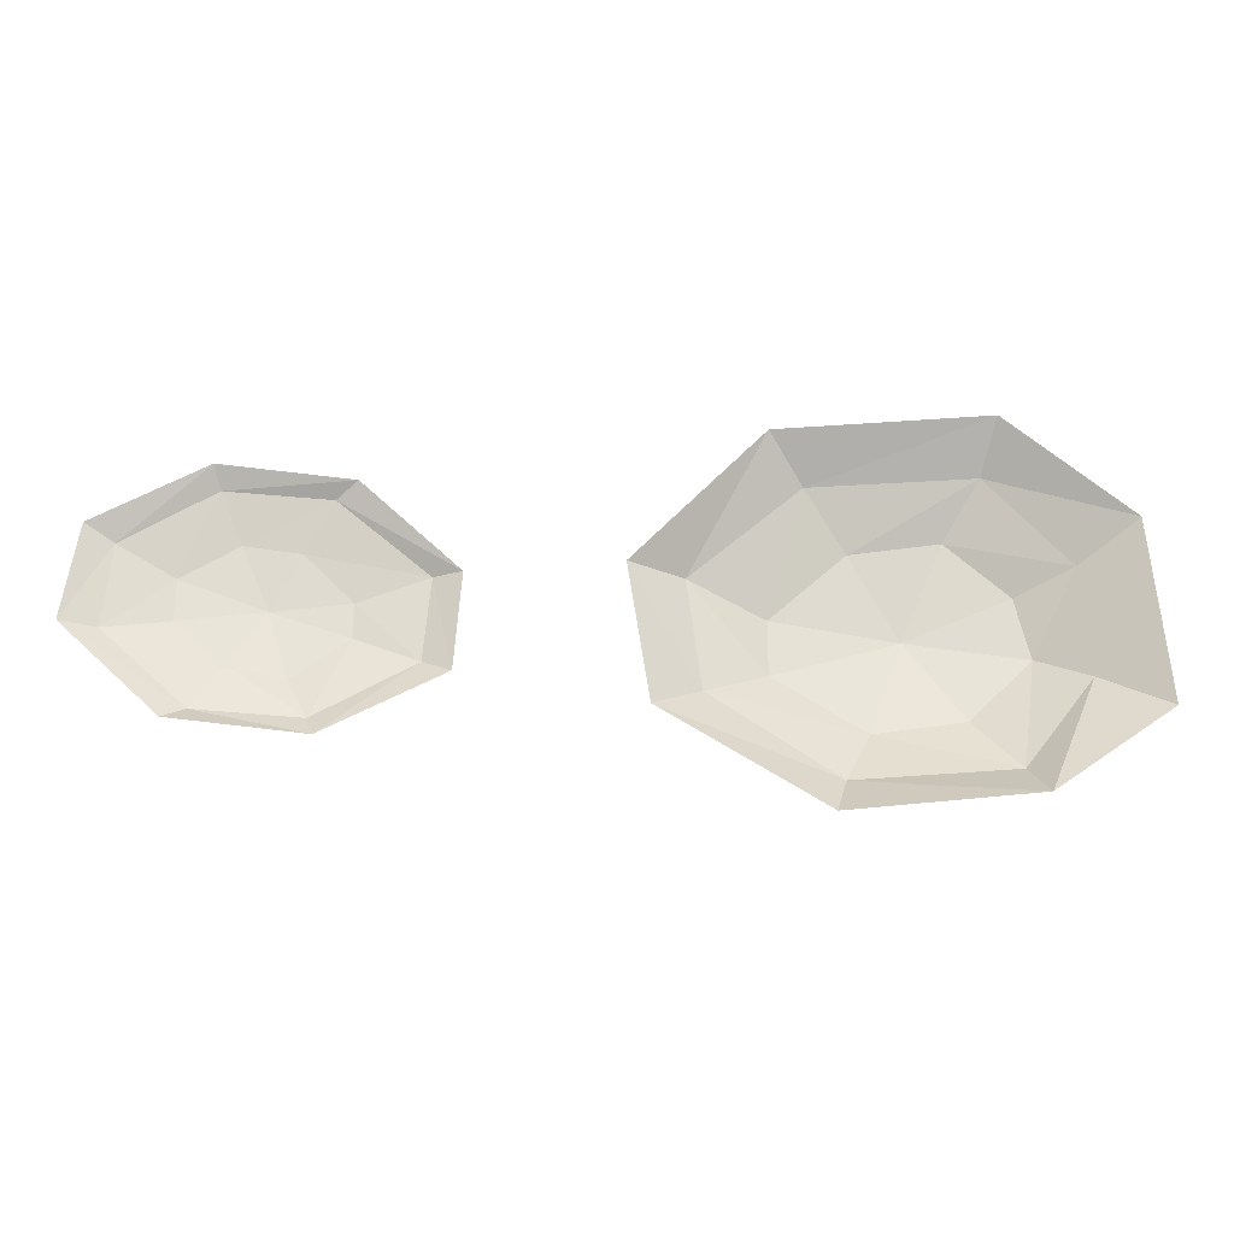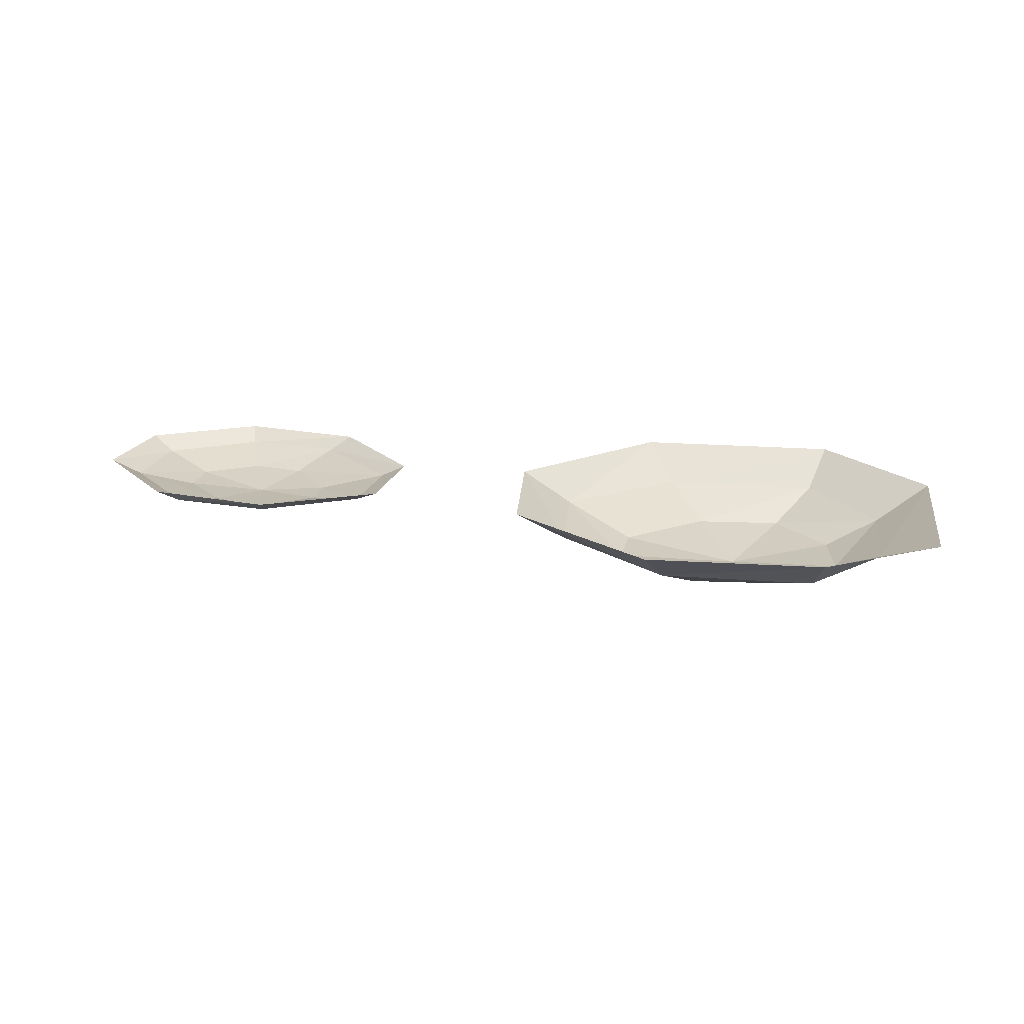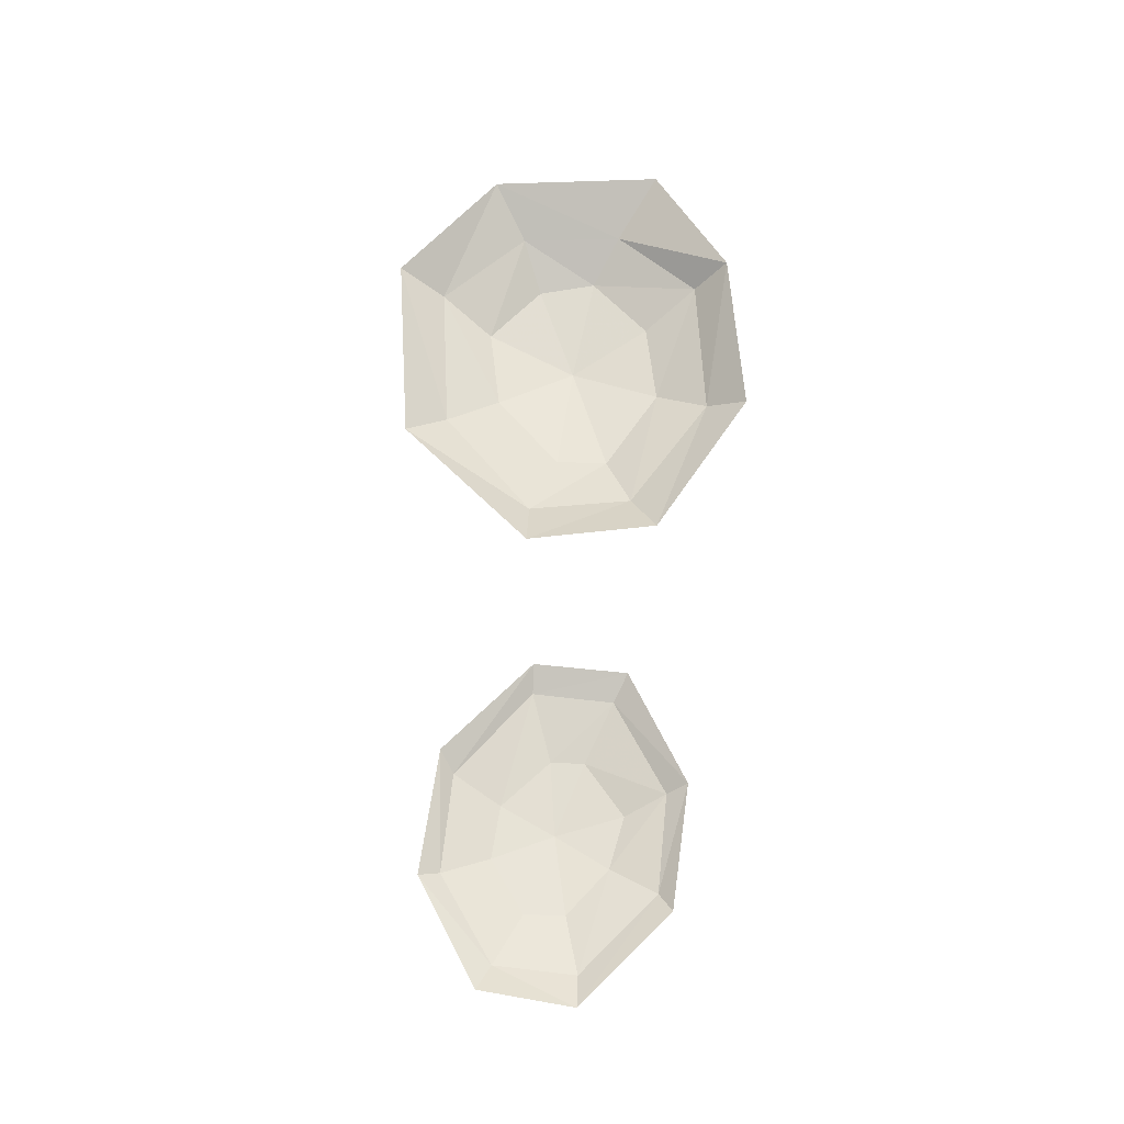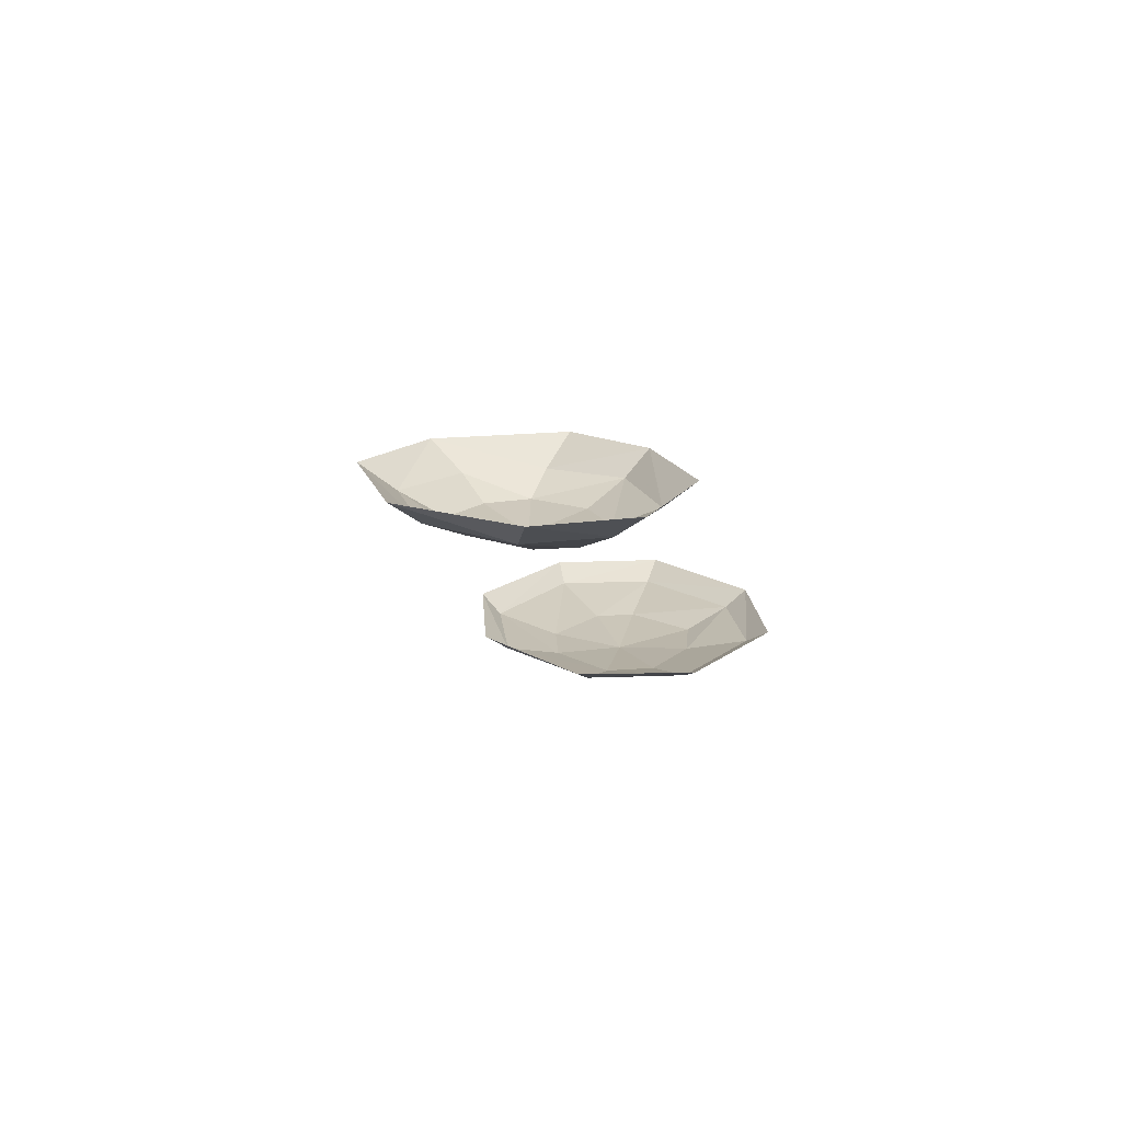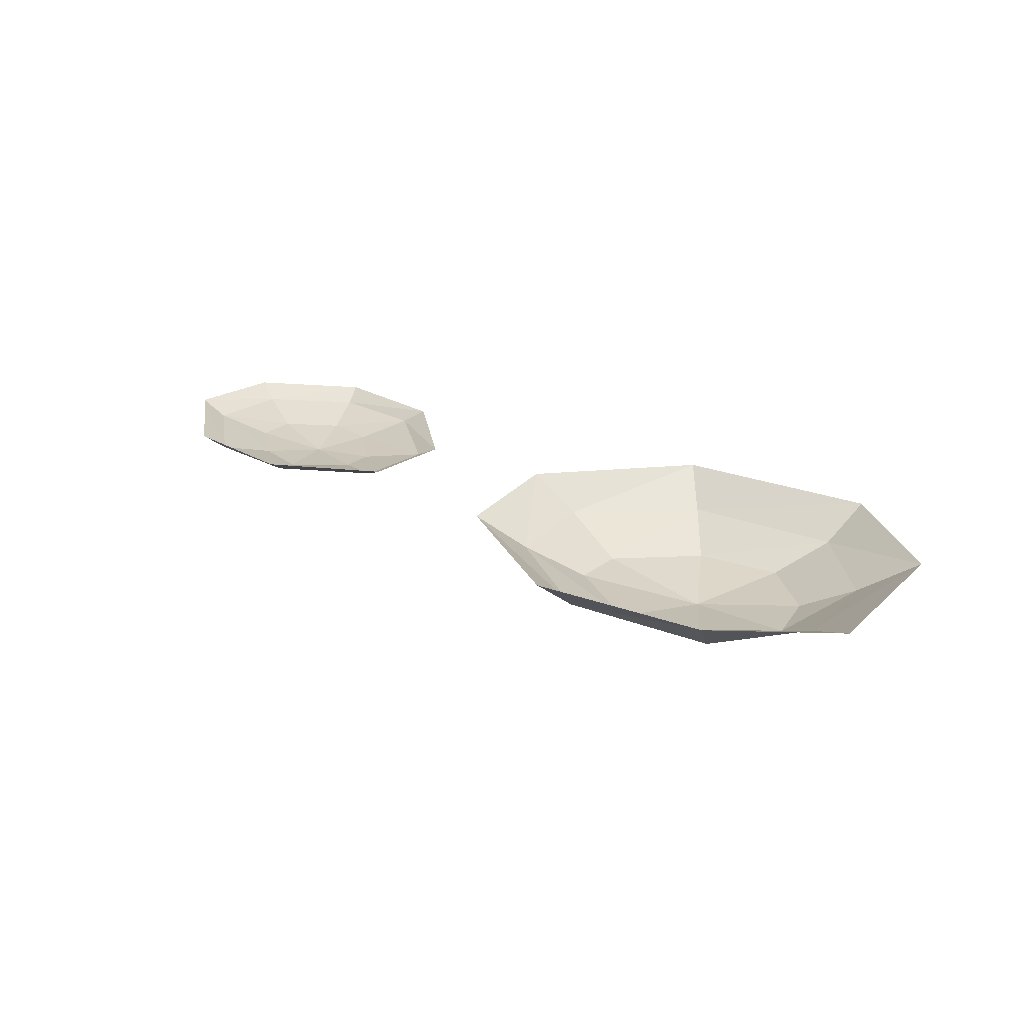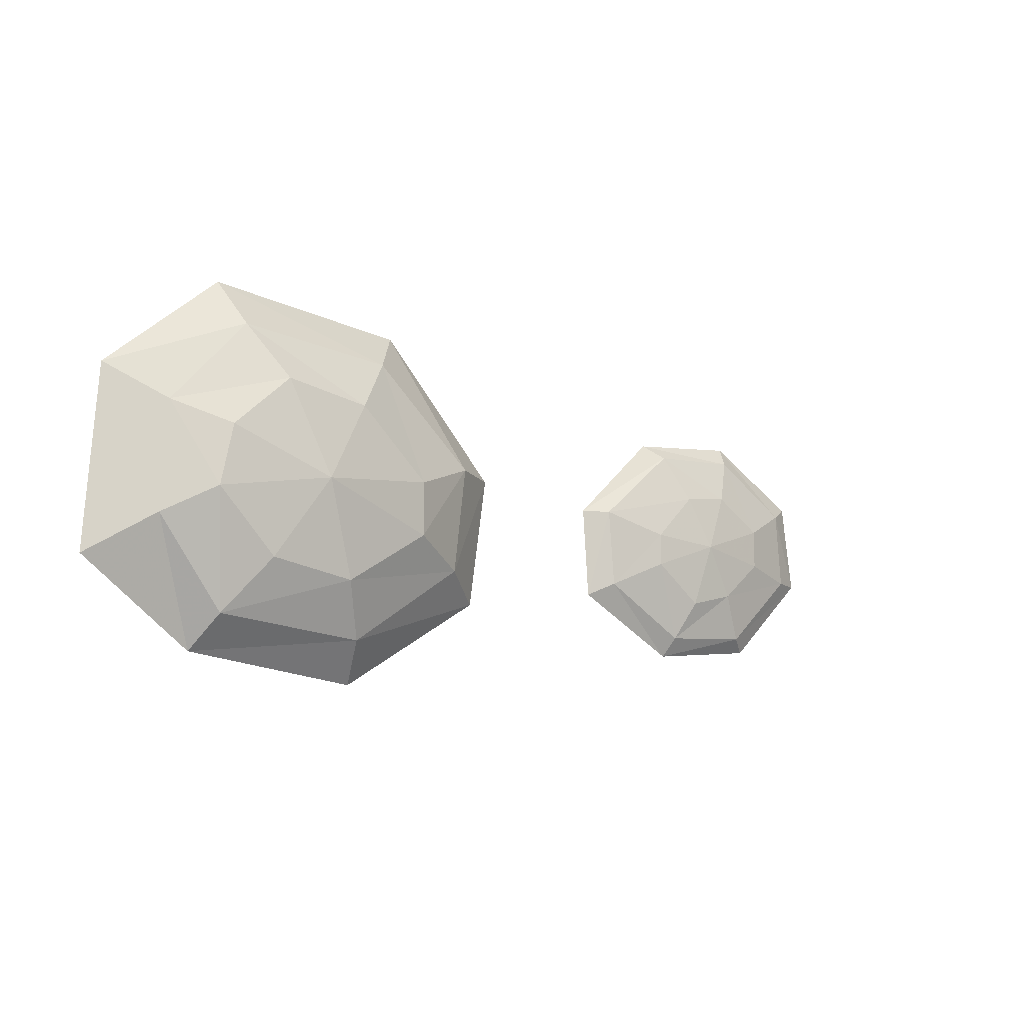
<metadata>
{"format":"obj","ext":"obj","renderer":"f3d","projection":"perspective","resolution":1024,"background":"white","views":[{"elev":-25.6,"azim":177.5,"up":"+Z"},{"elev":21.5,"azim":-167.4,"up":"+Y"},{"elev":62.8,"azim":92.0,"up":"+Y"},{"elev":15.7,"azim":80.6,"up":"+Y"},{"elev":24.1,"azim":-142.0,"up":"+Y"},{"elev":-10.9,"azim":-39.9,"up":"+Z"}]}
</metadata>
<code>
o object/trough_2
v -54 -51 -12
v -50 -47 -20
v -32 -47 -8
v -41 -51 -4
v -59 -53 2
v -67 -51 -10
v -73 -47 -18
v -75 -42 -23
v -48 -42 -26
v -25 -42 -12
v -22 -42 8
v -30 -47 8
v -41 -51 4
v -52 -51 14
v -65 -51 16
v -74 -51 8
v -76 -51 -1
v -83 -47 -5
v -92 -42 -11
v -90 -42 16
v -82 -47 11
v -70 -47 24
v -72 -42 31
v -46 -47 22
v -41 -42 28
v 13 -46 -2
v 4 -44 -6
v 18 -44 -14
v 21 -46 -8
v 24 -47 2
v 13 -46 3
v 3 -44 6
v 0 -42 -8
v 17 -42 -17
v 33 -44 -13
v 29 -46 -6
v 36 -46 0
v 36 -46 6
v 28 -46 11
v 20 -46 10
v 16 -44 17
v -1 -42 6
v 31 -44 18
v 44 -44 10
v 45 -44 -2
v 50 -42 -2
v 48 -42 12
v 32 -42 21
v 13 -42 19
v 36 -42 -15
f 1 2 3
f 1 3 4
f 1 4 5
f 1 5 6
f 1 6 7
f 1 7 2
f 2 7 8
f 2 8 9
f 2 9 10
f 2 10 3
f 3 10 11
f 3 11 12
f 3 12 4
f 4 12 13
f 4 13 5
f 5 13 14
f 5 14 15
f 5 15 16
f 5 16 17
f 5 17 6
f 6 17 7
f 7 17 18
f 7 18 8
f 8 18 19
f 19 18 20
f 20 18 21
f 20 21 22
f 20 22 23
f 23 22 24
f 23 24 25
f 25 24 12
f 25 12 11
f 13 12 24
f 13 24 14
f 14 24 22
f 14 22 15
f 15 22 21
f 15 21 16
f 16 21 17
f 17 21 18
f 26 27 28
f 26 28 29
f 26 29 30
f 26 30 31
f 26 31 27
f 27 31 32
f 27 32 33
f 27 33 34
f 27 34 28
f 28 34 35
f 28 35 36
f 28 36 29
f 29 36 30
f 30 36 37
f 30 37 38
f 30 38 39
f 30 39 40
f 30 40 31
f 31 40 32
f 32 40 41
f 32 41 42
f 32 42 33
f 39 43 41
f 39 41 40
f 38 44 43
f 38 43 39
f 45 44 38
f 45 38 37
f 45 37 36
f 45 36 35
f 45 35 46
f 45 46 44
f 44 46 47
f 44 47 48
f 44 48 43
f 43 48 49
f 43 49 41
f 41 49 42
f 34 50 35
f 35 50 46

</code>
